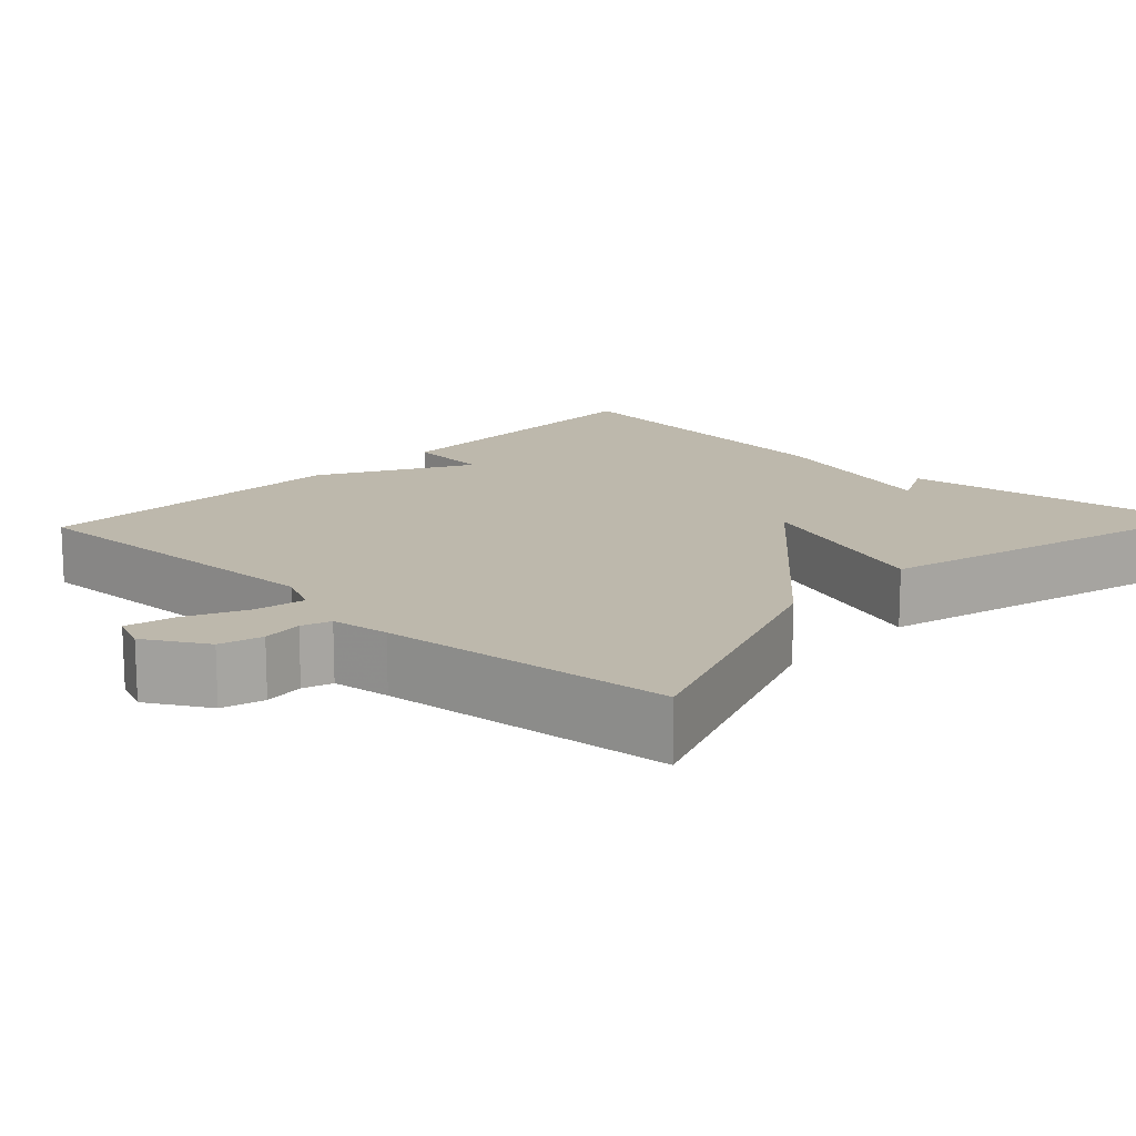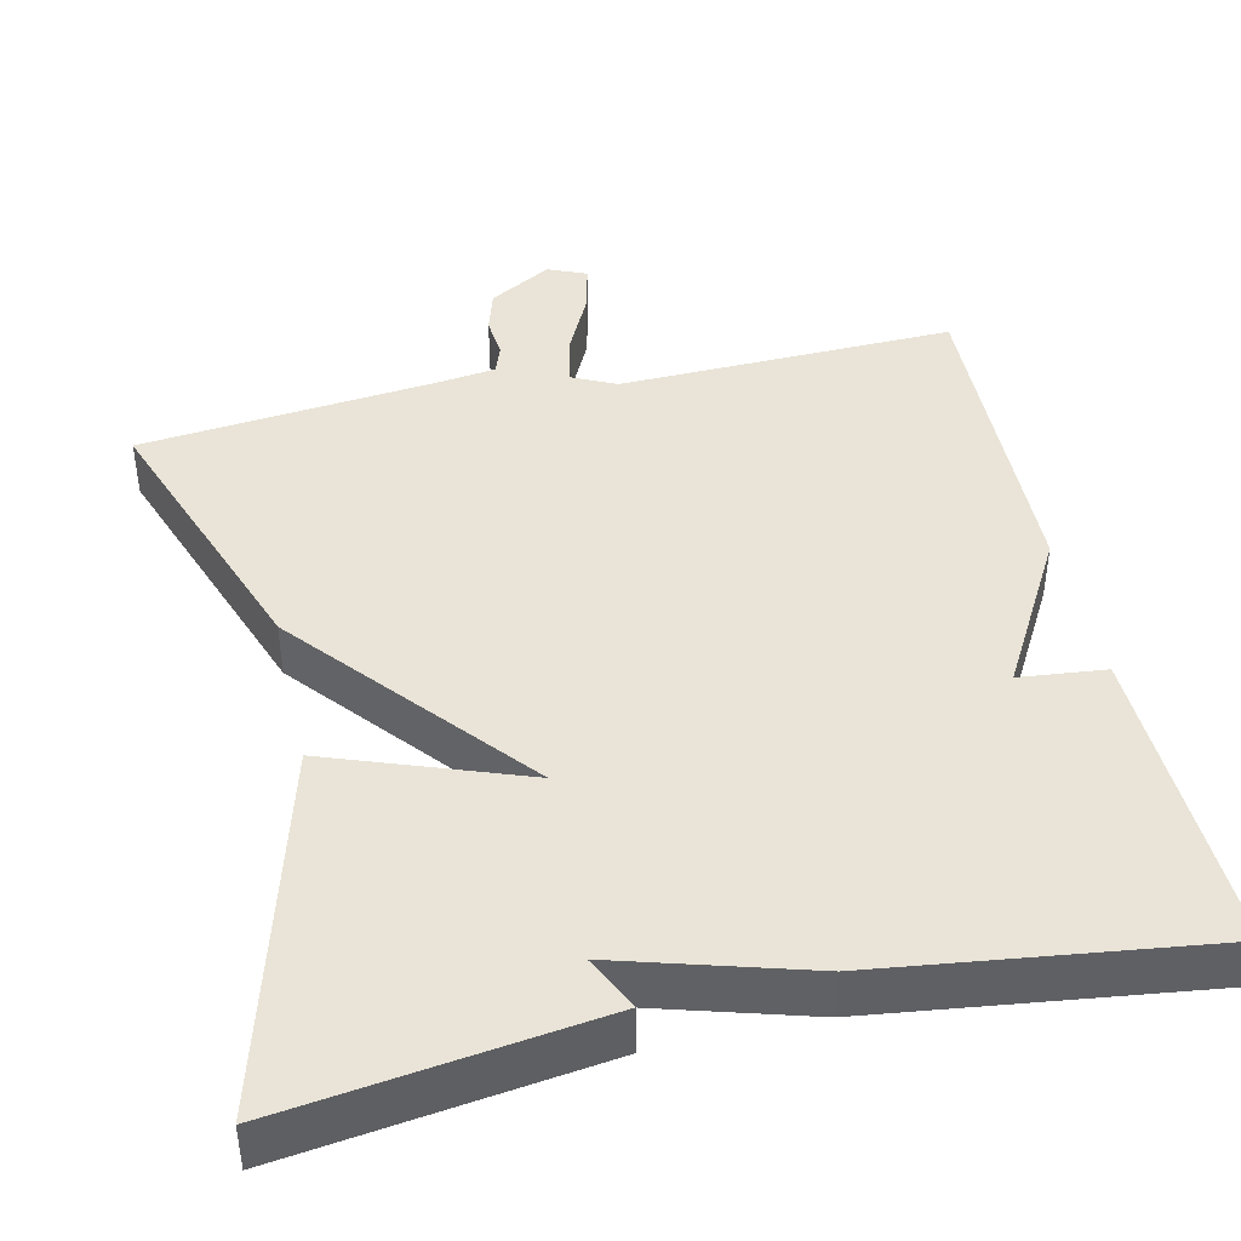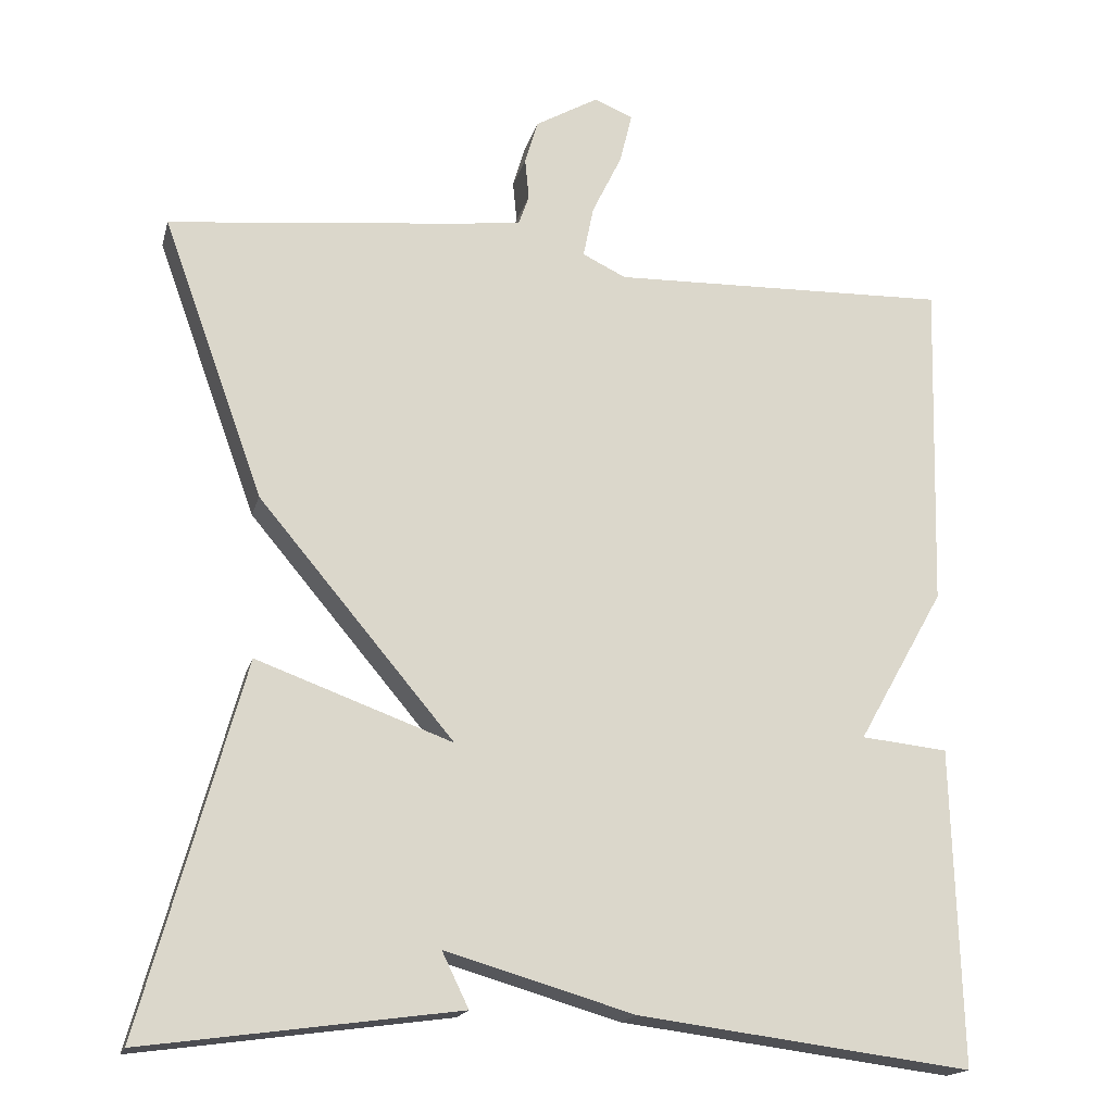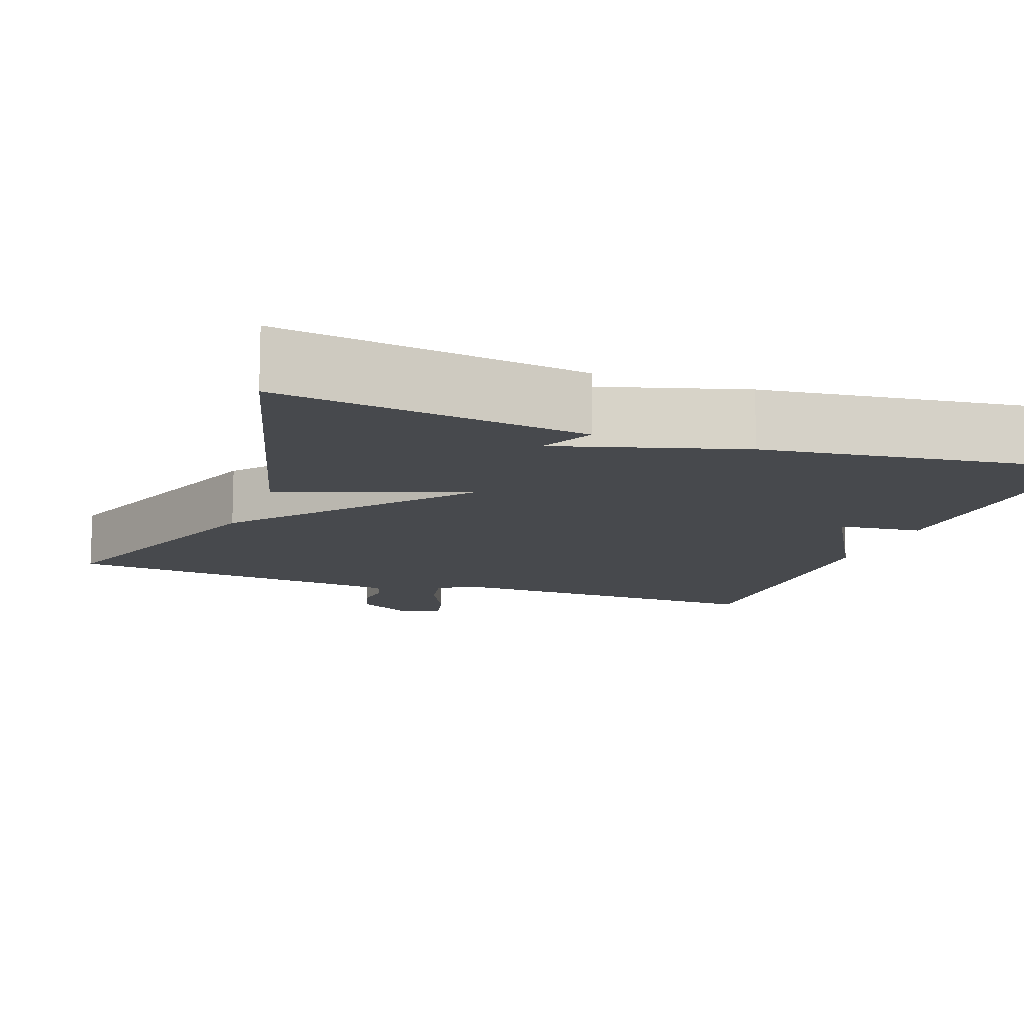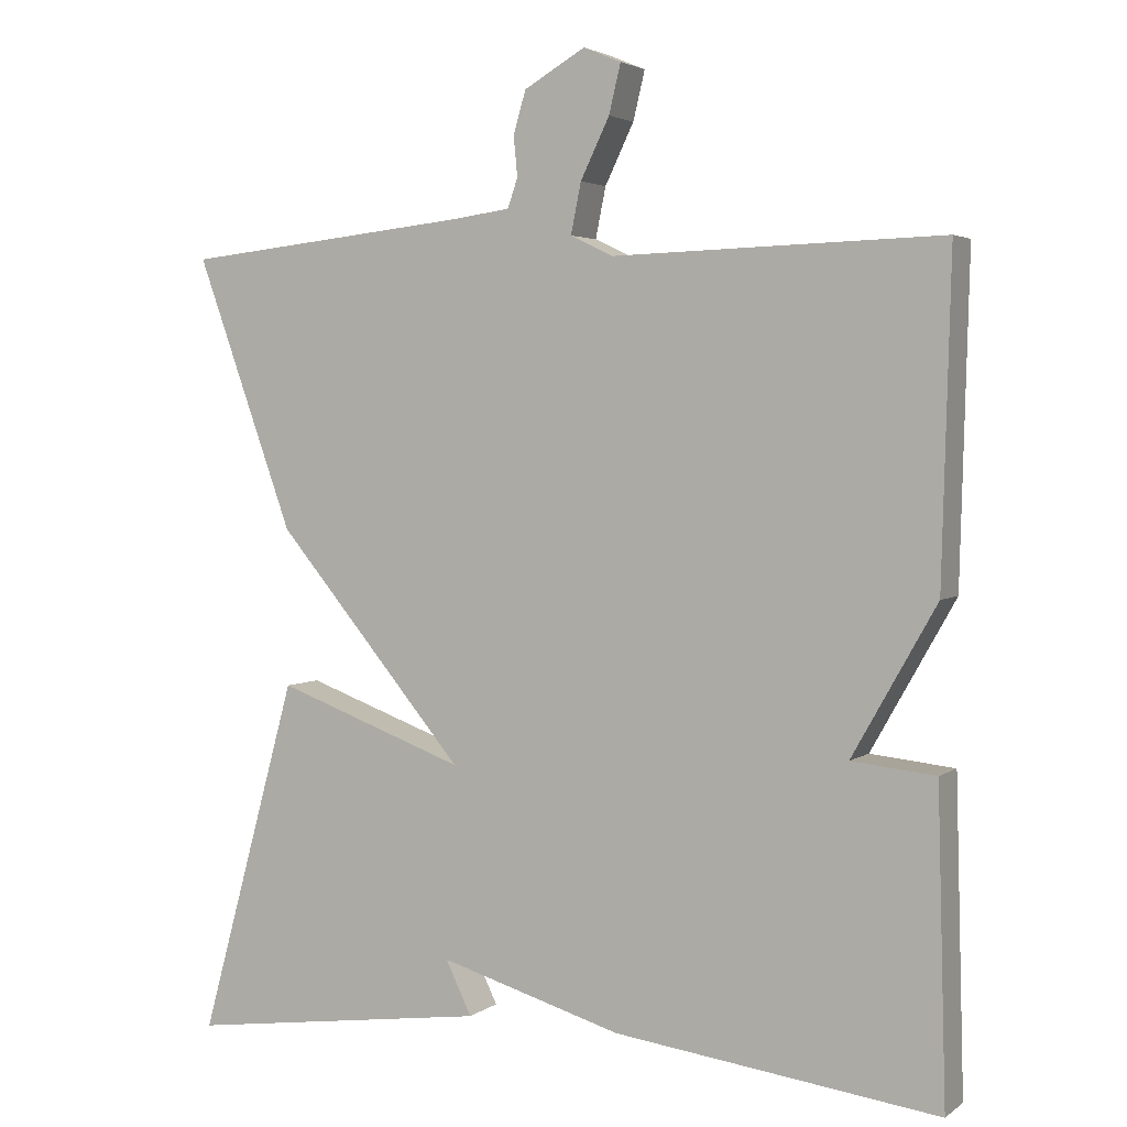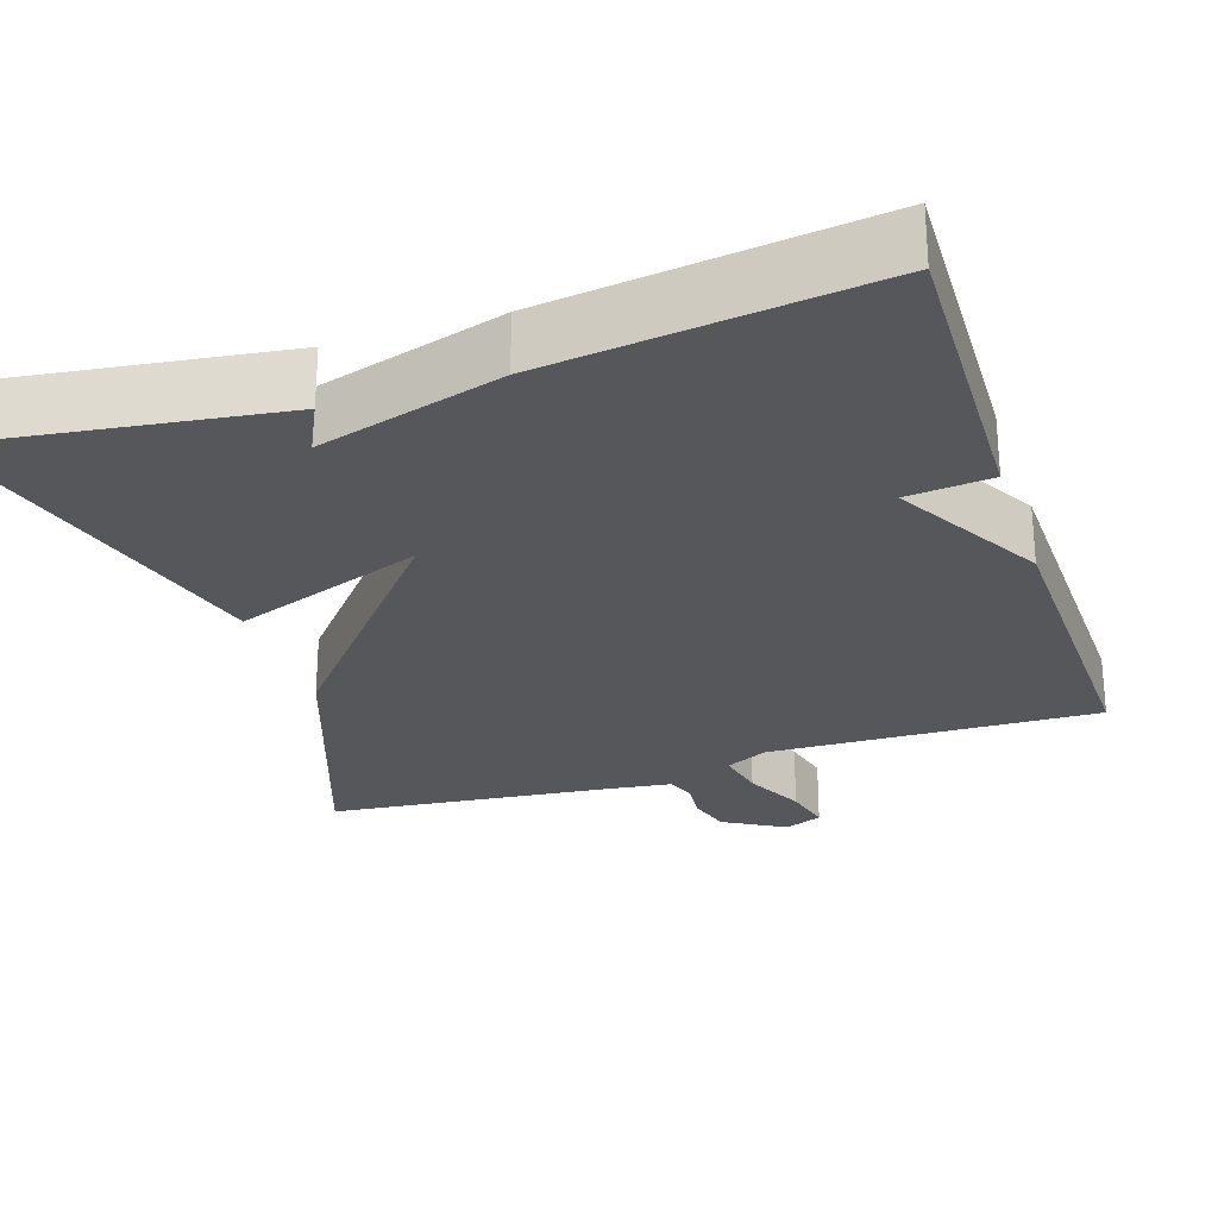
<metadata>
{"format":"obj","ext":"obj","renderer":"f3d","projection":"perspective","resolution":1024,"background":"white","views":[{"elev":14.9,"azim":43.2,"up":"+Y"},{"elev":43.1,"azim":167.3,"up":"+Y"},{"elev":-17.5,"azim":166.2,"up":"+Z"},{"elev":-12.1,"azim":160.0,"up":"+Y"},{"elev":3.3,"azim":-154.1,"up":"+Z"},{"elev":-26.5,"azim":-161.8,"up":"+Y"}]}
</metadata>
<code>
v -0.5 0.07 0.5
v -0.081 0.07 0.488
v -0.027 0.07 0.514
v -0.04 0.07 0.578
v -0.077 0.07 0.654
v -0.092 0.07 0.716
v -0.044 0.07 0.736
v 0.034 0.07 0.691
v 0.05 0.07 0.637
v 0.045 0.07 0.586
v 0.058 0.07 0.549
v 0.132 0.07 0.539
v 0.5 0.07 0.5
v 0.375 0.07 0.154
v 0.133 0.07 -0.134
v 0.375 0.07 -0.046
v 0.5 0.07 -0.5
v 0.112 0.07 -0.447
v 0.145 0.07 -0.379
v -0.088 0.07 -0.447
v -0.5 0.07 -0.5
v -0.489 0.07 -0.109
v -0.382 0.07 -0.098
v -0.489 0.07 0.091
v -0.5 0 0.5
v -0.081 0 0.488
v -0.027 0 0.514
v -0.04 0 0.578
v -0.077 0 0.654
v -0.092 0 0.716
v -0.044 0 0.736
v 0.034 0 0.691
v 0.05 0 0.637
v 0.045 0 0.586
v 0.058 0 0.549
v 0.132 0 0.539
v 0.5 0 0.5
v 0.375 0 0.154
v 0.133 0 -0.134
v 0.375 0 -0.046
v 0.5 0 -0.5
v 0.112 0 -0.447
v 0.145 0 -0.379
v -0.088 0 -0.447
v -0.5 0 -0.5
v -0.489 0 -0.109
v -0.382 0 -0.098
v -0.489 0 0.091
f 23 24 1 2
f 21 22 23
f 20 21 23
f 19 20 23
f 19 23 2 3
f 16 17 18 19
f 15 16 19
f 15 19 3
f 14 15 3
f 13 14 3
f 12 13 3
f 11 12 3
f 10 11 3 4
f 8 9 10
f 7 8 10
f 6 7 10
f 5 6 10
f 4 5 10
f 26 25 48 47
f 47 46 45
f 47 45 44
f 47 44 43
f 27 26 47 43
f 43 42 41 40
f 43 40 39
f 27 43 39
f 27 39 38
f 27 38 37
f 27 37 36
f 27 36 35
f 28 27 35 34
f 34 33 32
f 34 32 31
f 34 31 30
f 34 30 29
f 34 29 28
f 1 25 26 2
f 2 26 27 3
f 3 27 28 4
f 4 28 29 5
f 5 29 30 6
f 6 30 31 7
f 7 31 32 8
f 8 32 33 9
f 9 33 34 10
f 10 34 35 11
f 11 35 36 12
f 12 36 37 13
f 13 37 38 14
f 14 38 39 15
f 15 39 40 16
f 16 40 41 17
f 17 41 42 18
f 18 42 43 19
f 19 43 44 20
f 20 44 45 21
f 21 45 46 22
f 22 46 47 23
f 23 47 48 24
f 24 48 25 1

</code>
